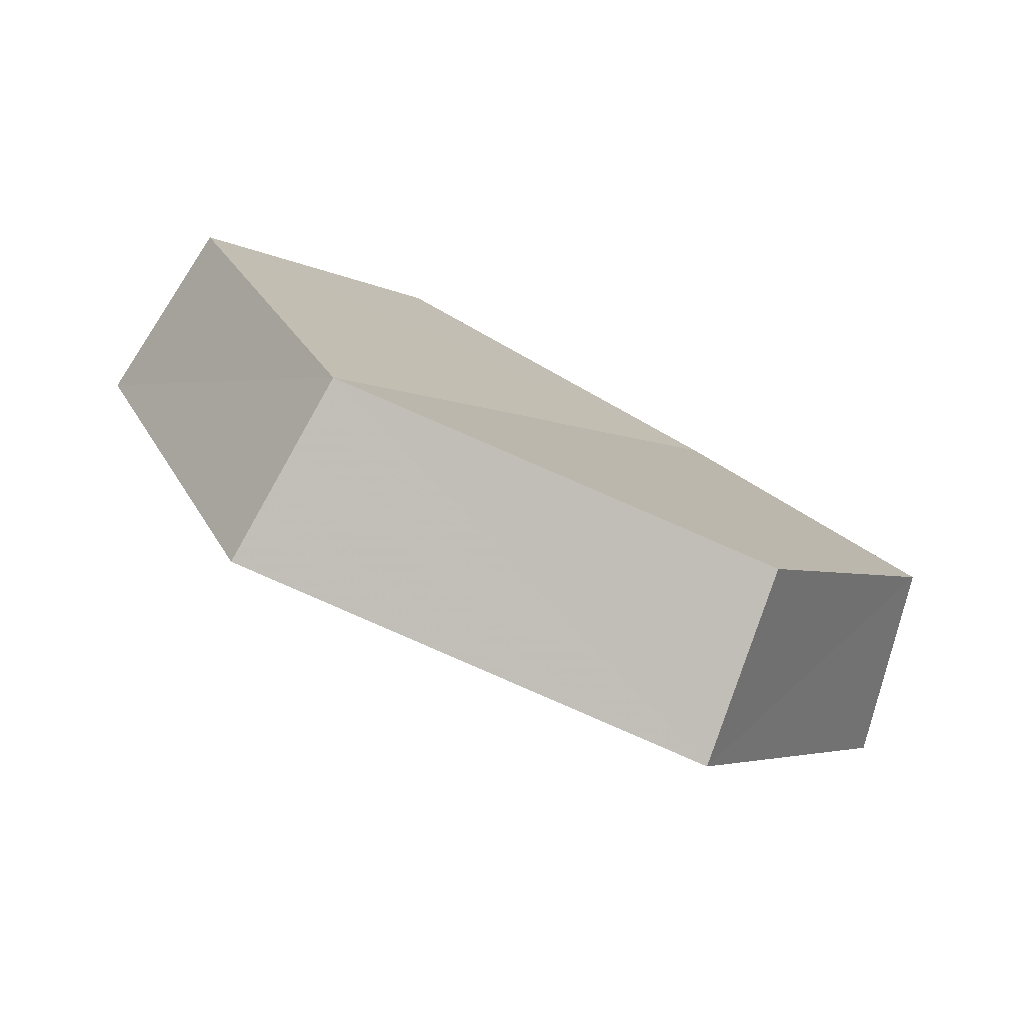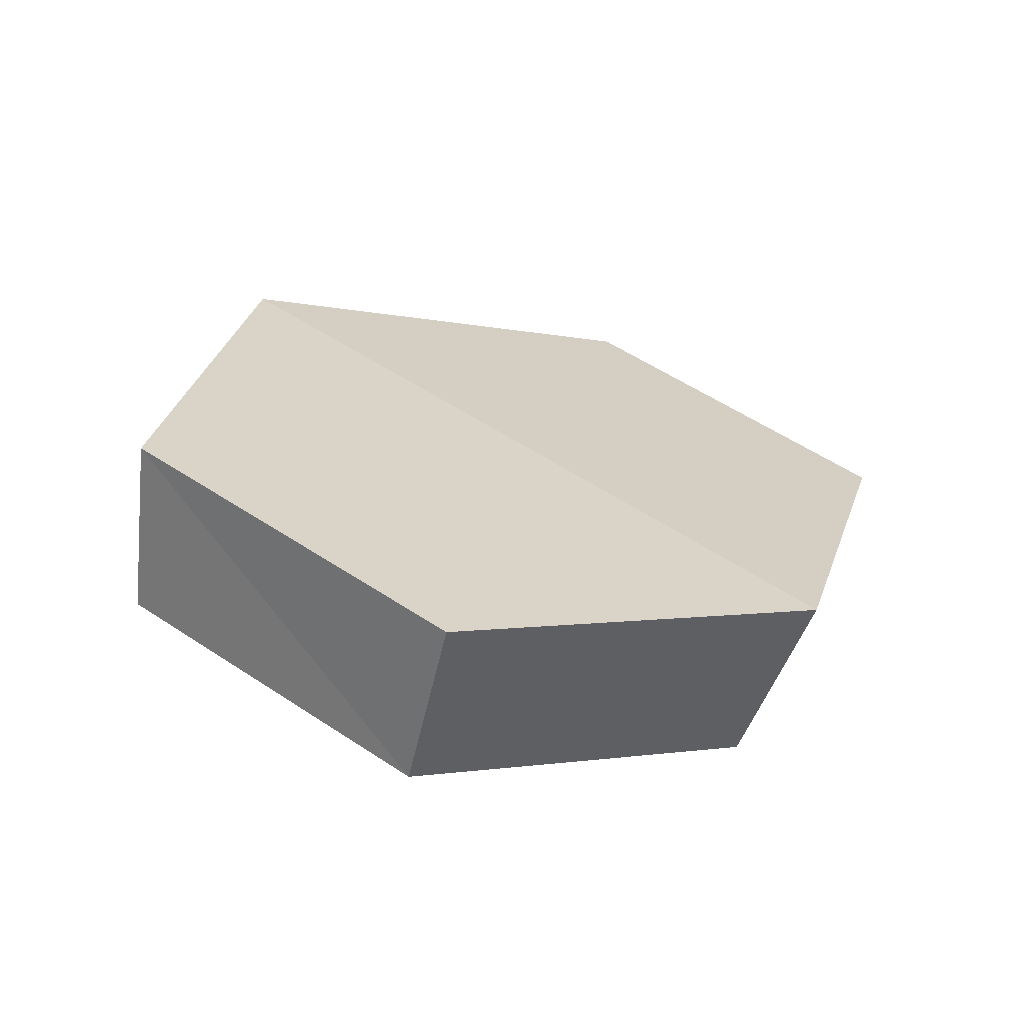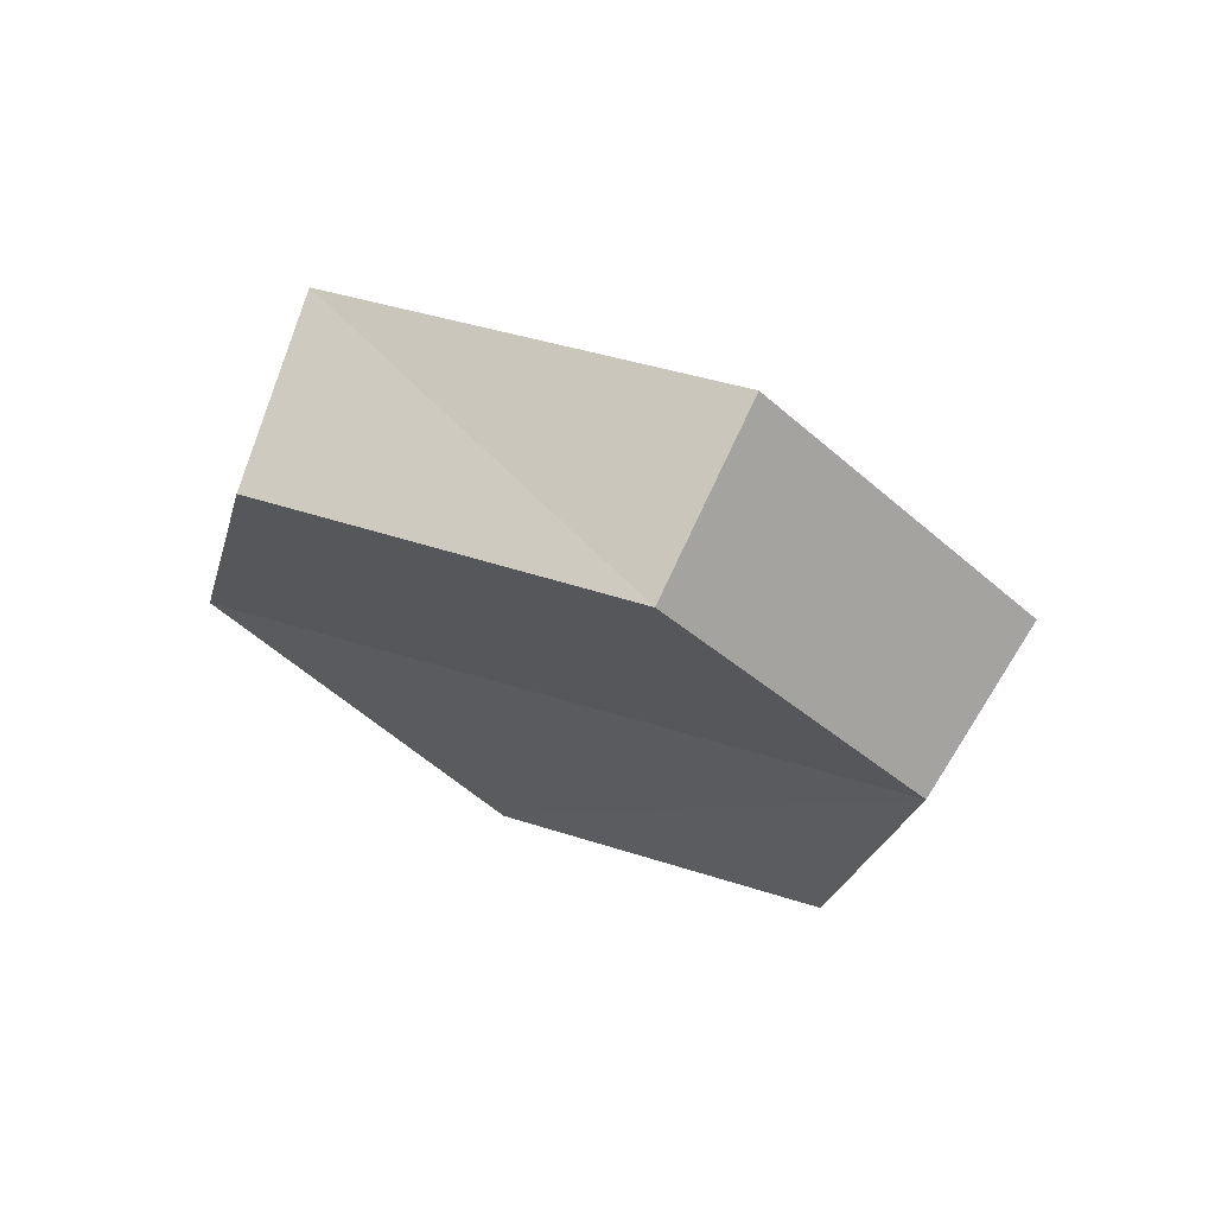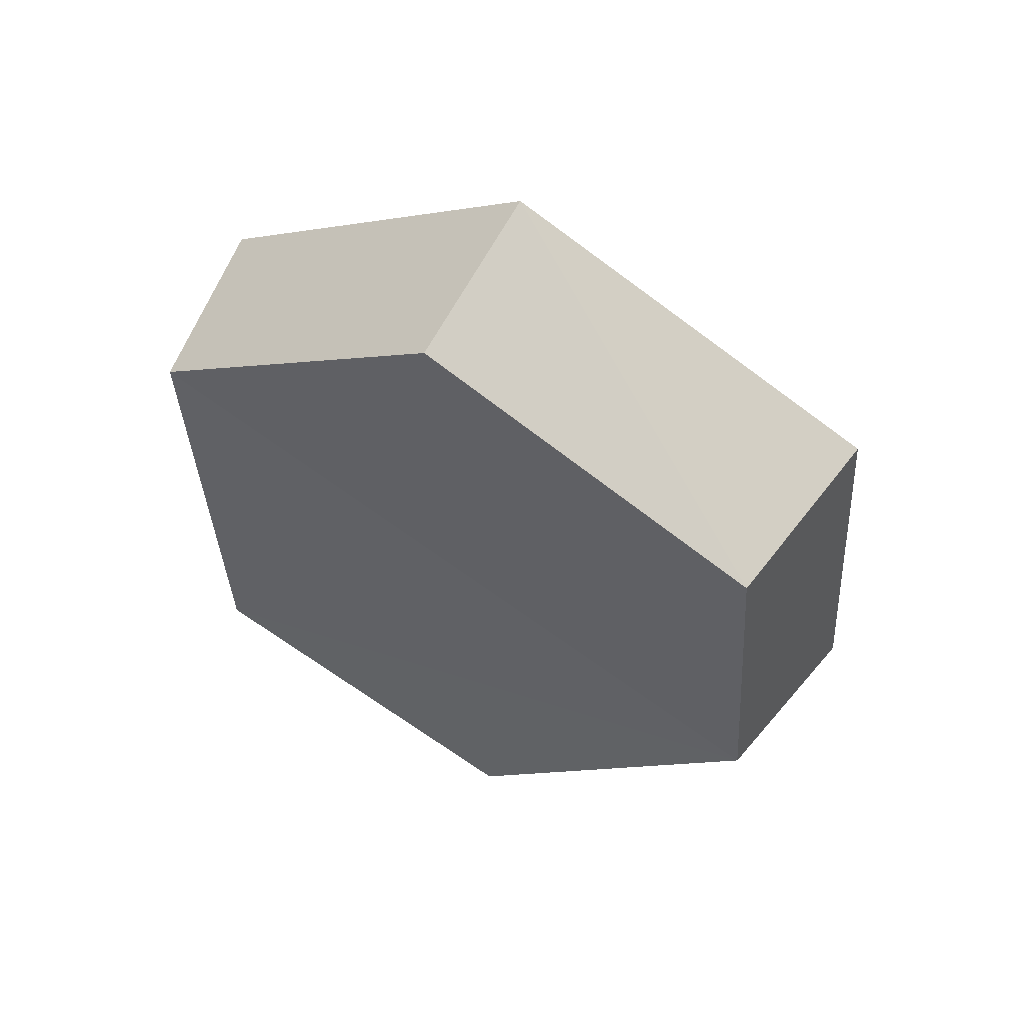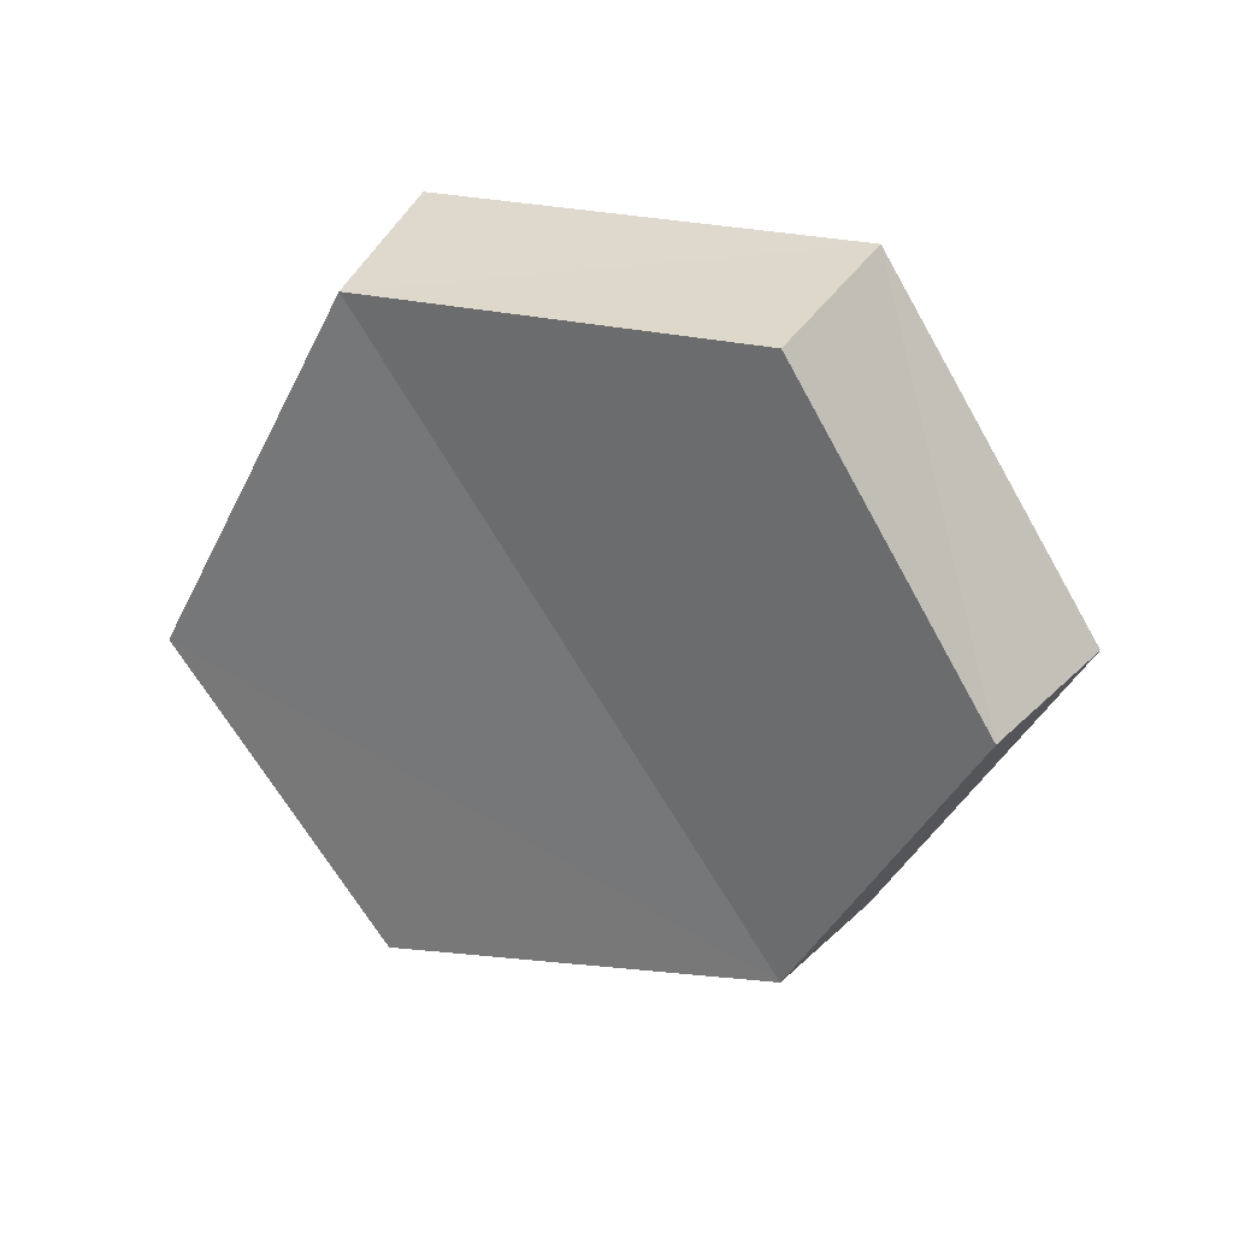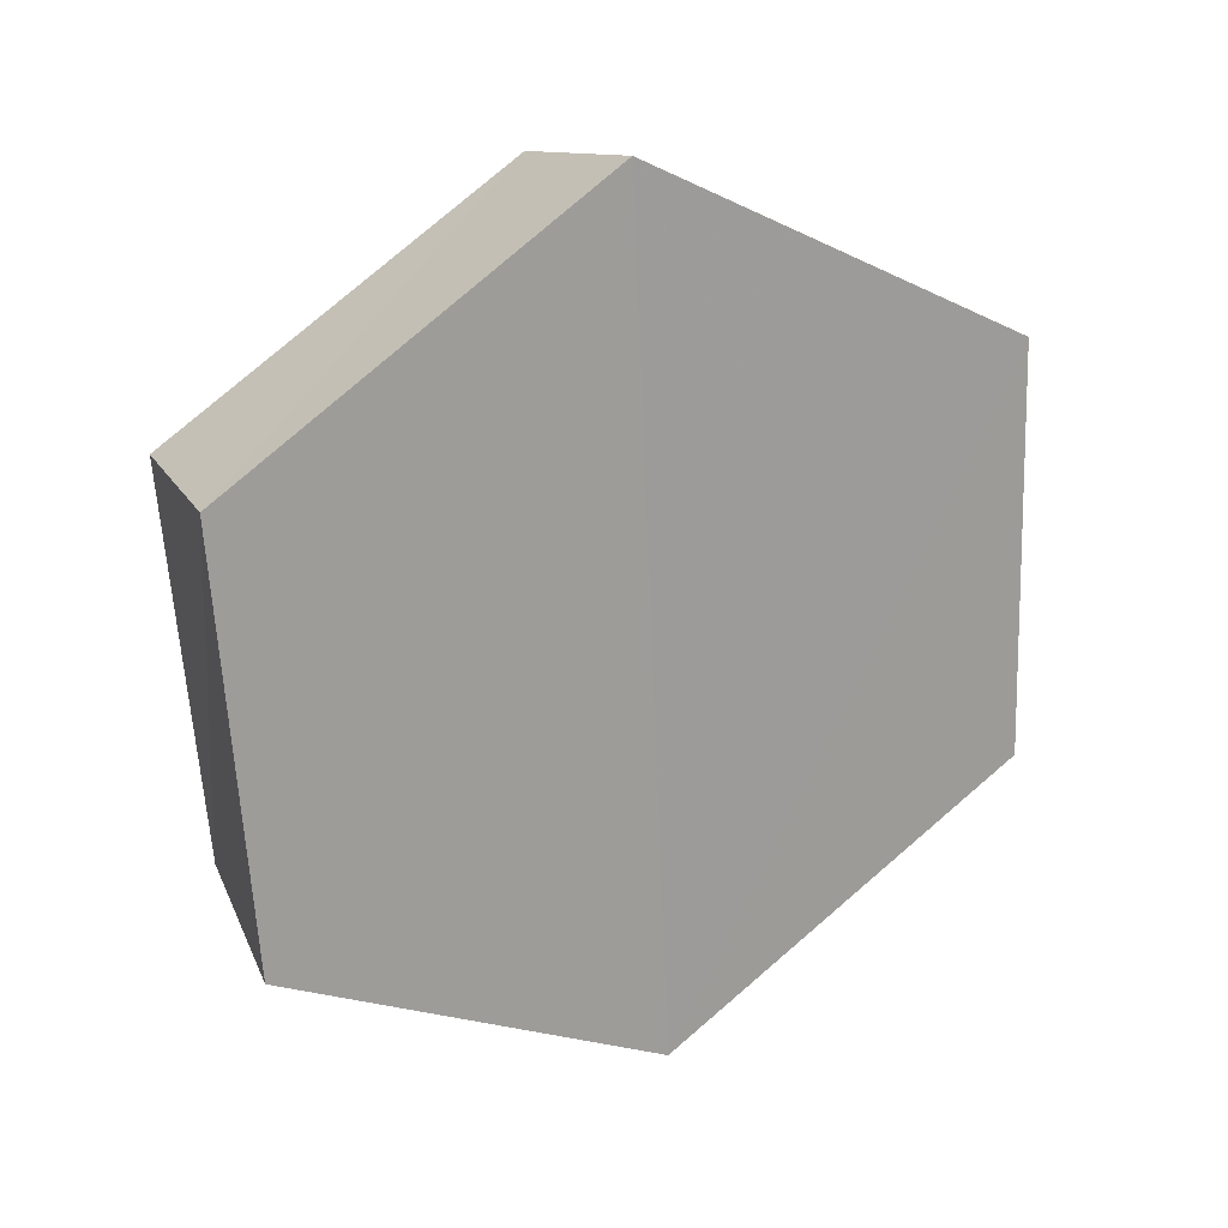
<metadata>
{"format":"obj","ext":"obj","renderer":"f3d","projection":"perspective","resolution":1024,"background":"white","views":[{"elev":71.4,"azim":27.2,"up":"+Y"},{"elev":1.3,"azim":-32.4,"up":"+Z"},{"elev":-37.3,"azim":-56.5,"up":"+Z"},{"elev":-33.8,"azim":-92.9,"up":"+Z"},{"elev":-45.0,"azim":-122.6,"up":"+Z"},{"elev":-12.1,"azim":-34.8,"up":"+Y"}]}
</metadata>
<code>
g object_1
v 1.137 0.06033 0.3449
v 1.132 0.07521 0.3201
v 1.114 0.1238 0.3447
v 1.117 0.1131 0.3716
v 1.117 0.1131 0.3716
v 1.114 0.1238 0.3447
v 1.048 0.1316 0.3503
v 1.046 0.1216 0.3777
v 1.046 0.1216 0.3777
v 1.048 0.1316 0.3503
v 1.008 0.08984 0.3247
v 1.003 0.07622 0.3499
v 1.003 0.07622 0.3499
v 1.008 0.08984 0.3247
v 1.031 0.04142 0.3007
v 1.027 0.0236 0.3237
v 1.027 0.0236 0.3237
v 1.031 0.04142 0.3007
v 1.088 0.03491 0.3019
v 1.089 0.01652 0.325
v 1.089 0.01652 0.325
v 1.088 0.03491 0.3019
v 1.132 0.07521 0.3201
v 1.137 0.06033 0.3449
v 1.027 0.0236 0.3237
v 1.089 0.01652 0.325
v 1.046 0.1216 0.3777
v 1.003 0.07622 0.3499
v 1.046 0.1216 0.3777
v 1.089 0.01652 0.325
v 1.137 0.06033 0.3449
v 1.117 0.1131 0.3716
v 1.031 0.04142 0.3007
v 1.008 0.08984 0.3247
v 1.048 0.1316 0.3503
v 1.088 0.03491 0.3019
v 1.048 0.1316 0.3503
v 1.114 0.1238 0.3447
v 1.132 0.07521 0.3201
v 1.088 0.03491 0.3019
f 1 2 4
f 5 6 7
f 9 10 12
f 13 14 15
f 17 18 19
f 21 22 24
f 25 26 28
f 29 30 32
f 33 34 36
f 37 38 40
f 2 3 4
f 5 7 8
f 10 11 12
f 13 15 16
f 17 19 20
f 22 23 24
f 26 27 28
f 30 31 32
f 34 35 36
f 38 39 40

</code>
